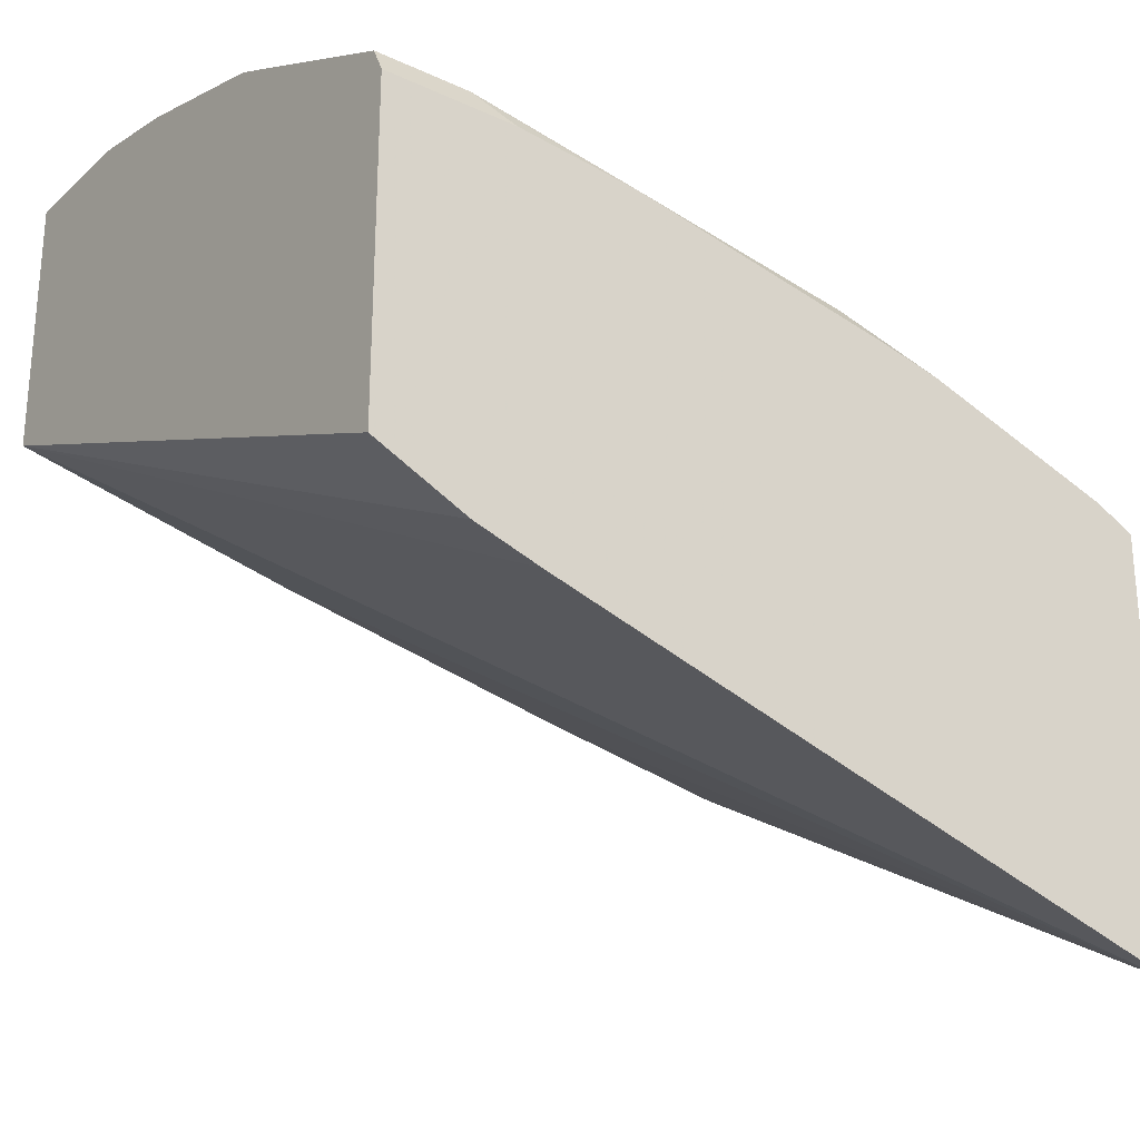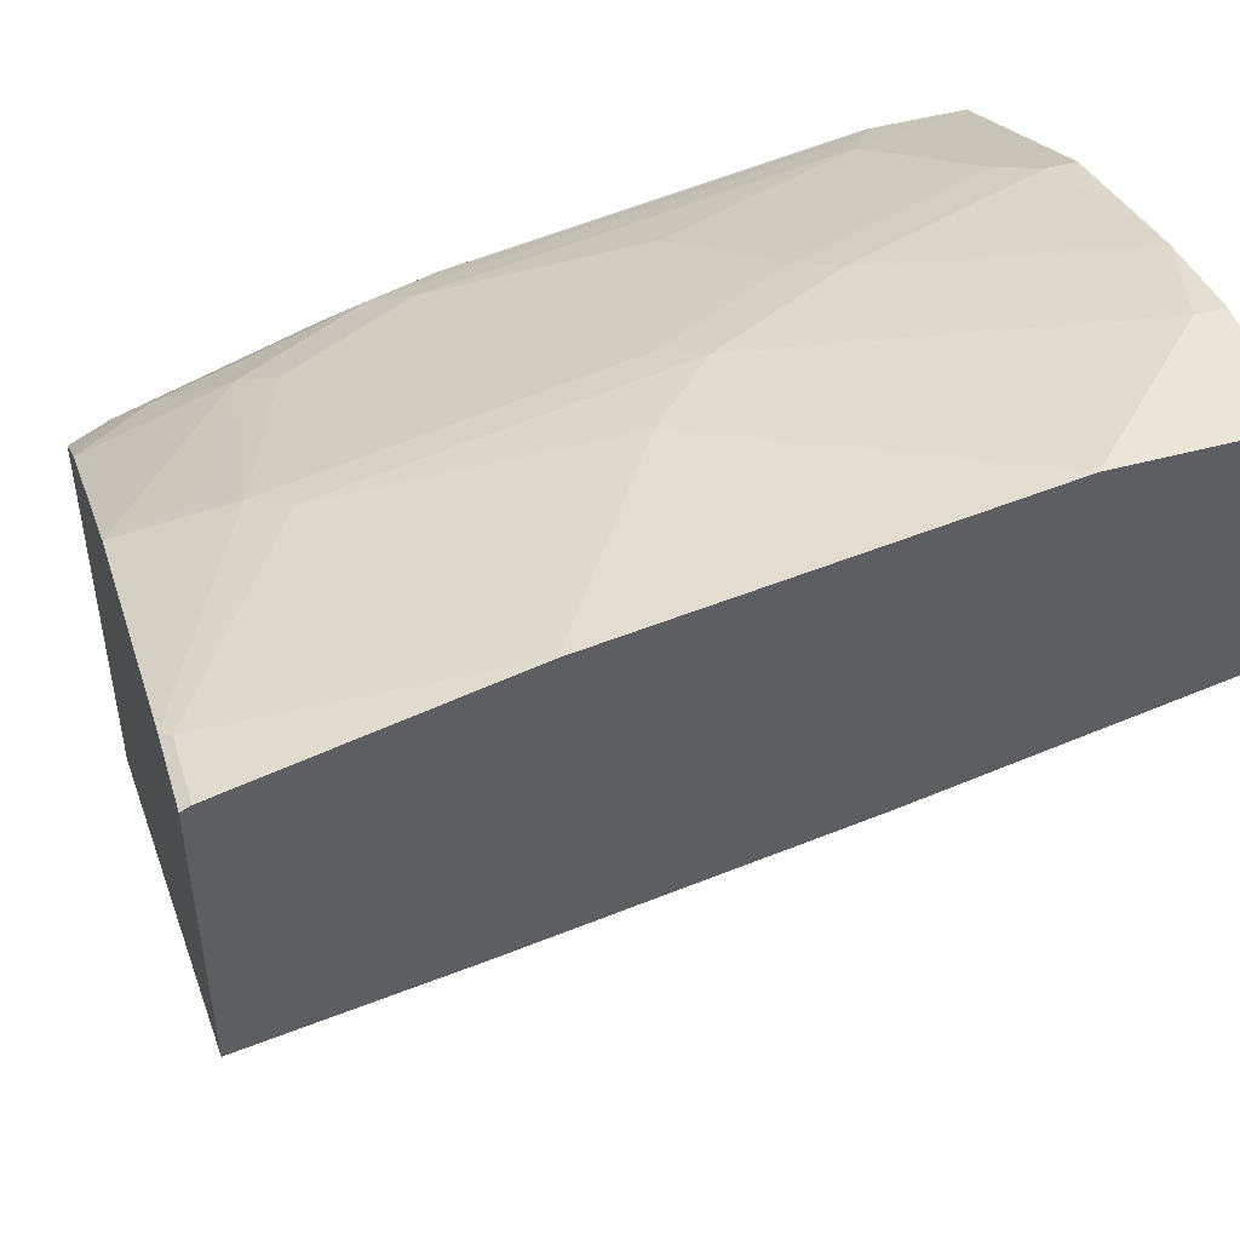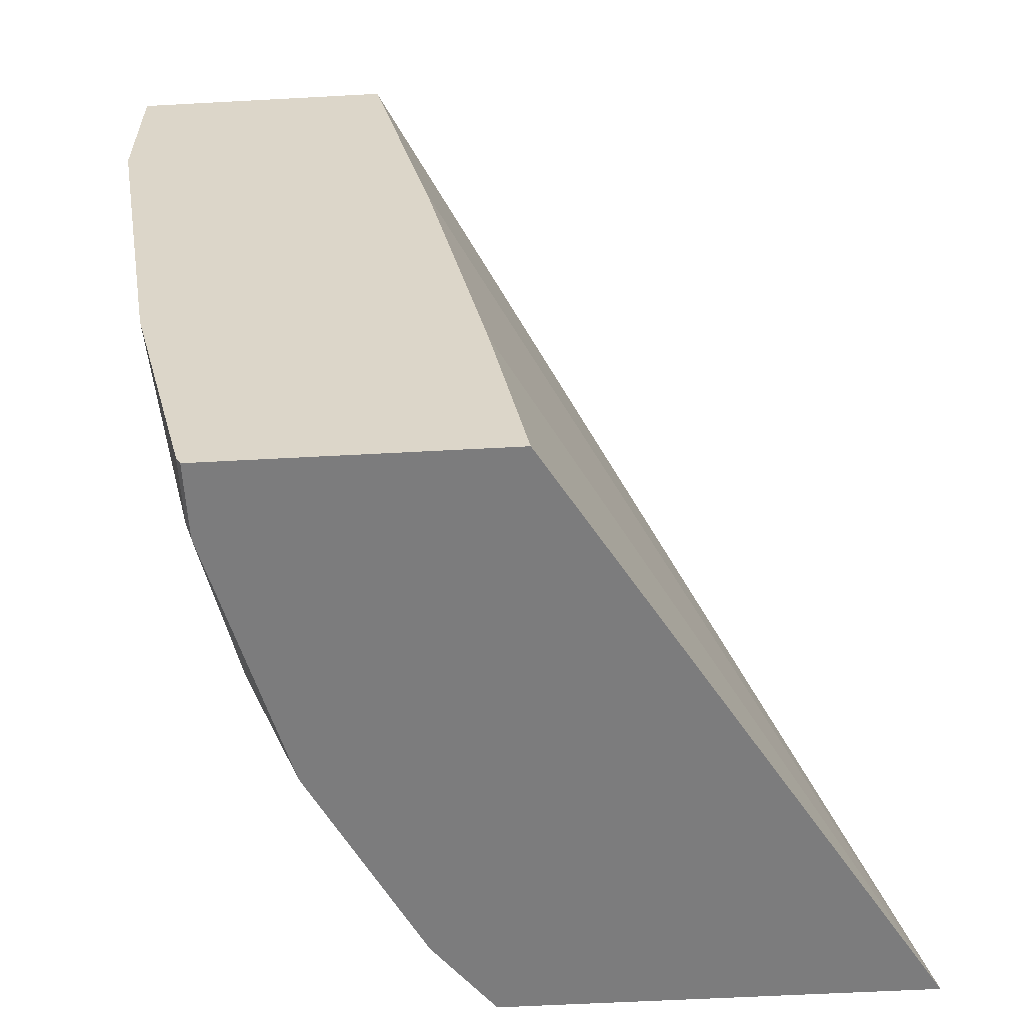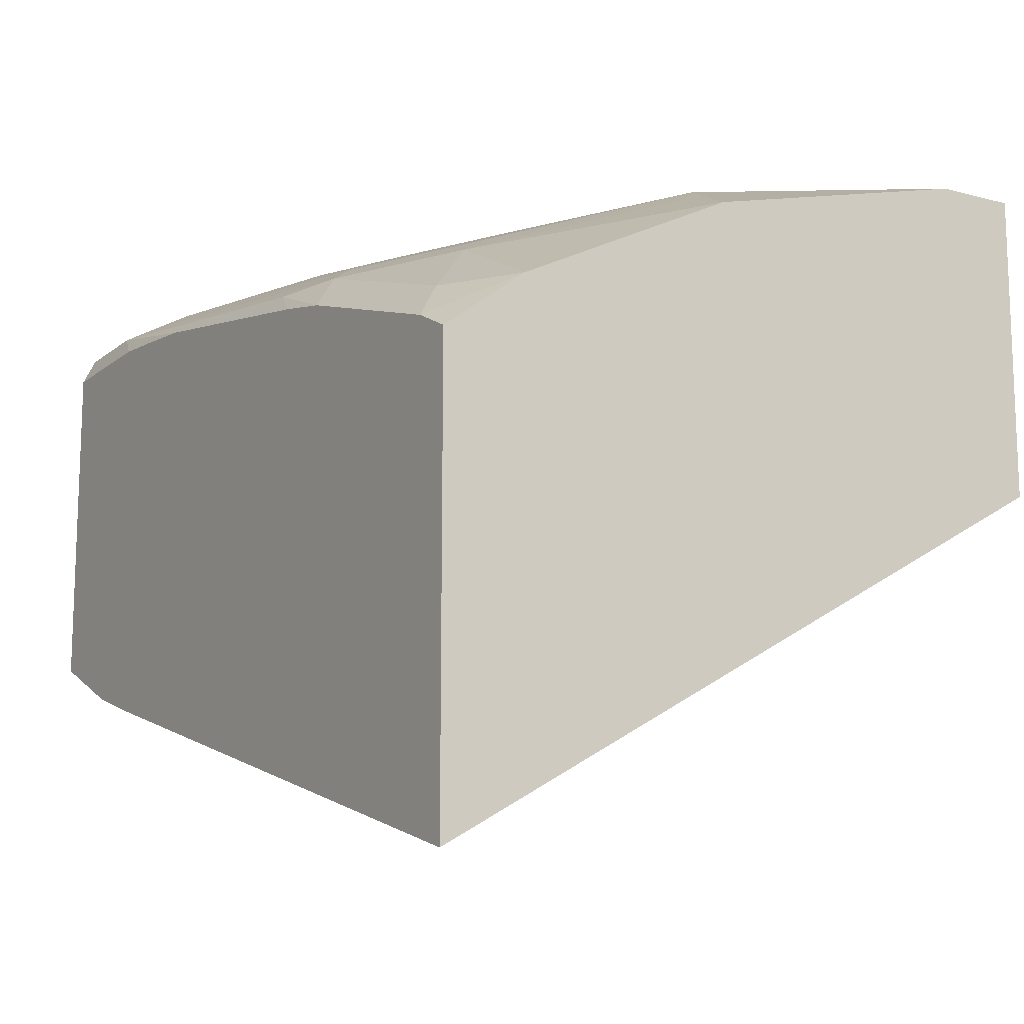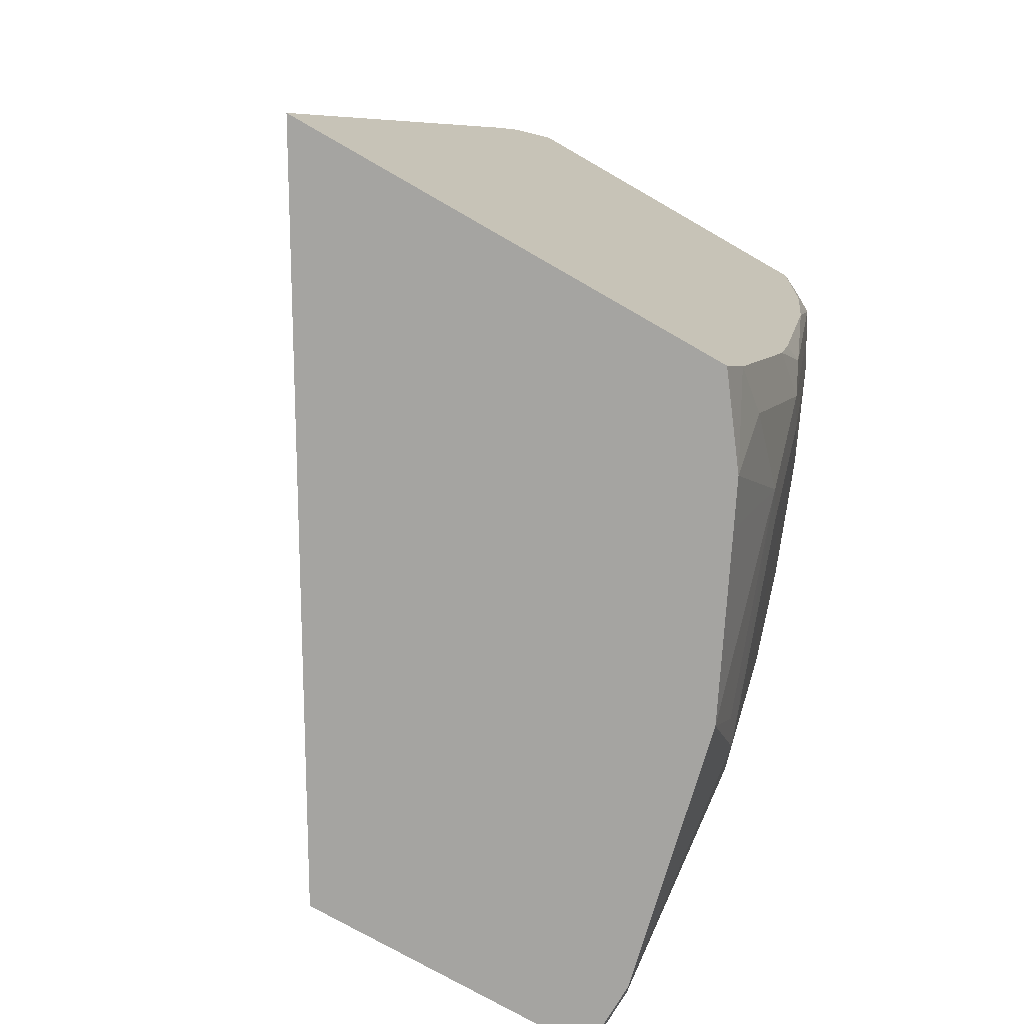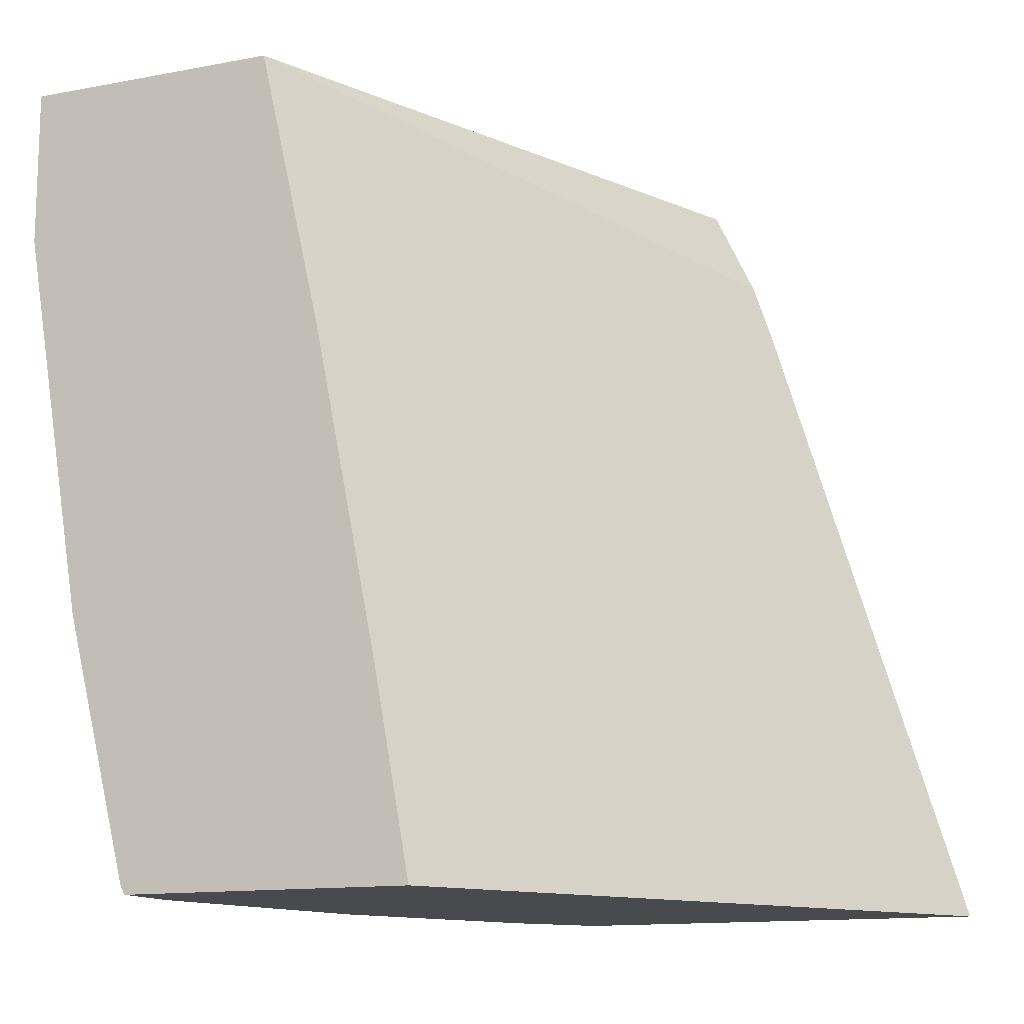
<metadata>
{"format":"obj","ext":"obj","renderer":"f3d","projection":"perspective","resolution":1024,"background":"white","views":[{"elev":-26.2,"azim":-126.1,"up":"+Z"},{"elev":47.5,"azim":73.0,"up":"+Z"},{"elev":-58.8,"azim":93.2,"up":"+Y"},{"elev":-13.9,"azim":-30.9,"up":"+Z"},{"elev":-73.3,"azim":-120.1,"up":"+Y"},{"elev":-13.2,"azim":113.1,"up":"+Y"}]}
</metadata>
<code>
v 6.313e-05 0.07808 0.7425
v 6.313e-05 0.07808 0.6134
v -0.06458 0.07808 0.7425
v 6.313e-05 -5.025e-05 0.7425
v -0.3076 -1.054e-05 0.4501
v -0.3076 0.03227 0.4608
v -0.3076 0.07808 0.4824
v 6.313e-05 -0.06457 0.5811
v -0.3076 -0.3275 0.3509
v -0.1104 0.07808 0.7338
v -0.06458 0.06455 0.7425
v -2.723e-05 -1.054e-05 0.7425
v -2.723e-05 -0.1937 0.7102
v 6.313e-05 -0.1937 0.7102
v -0.3076 0.07808 0.6438
v 6.313e-05 -0.226 0.5488
v 6.313e-05 -0.3275 0.5303
v -0.3076 -0.3275 0.5624
v -0.1156 0.07808 0.7325
v -0.1614 -0.03229 0.7102
v -0.1292 -0.09688 0.7102
v -0.09687 -0.1291 0.7102
v -0.03229 -0.3228 0.6779
v 6.313e-05 -0.3228 0.6779
v -0.3013 0.07808 0.6564
v -0.3076 0.01333 0.6438
v -0.3013 0.03227 0.6564
v 6.313e-05 -0.3275 0.6756
v -0.269 -0.3275 0.5918
v -0.3076 -0.3254 0.5634
v -0.1937 0.07808 0.7102
v -0.1937 0.06455 0.7102
v -0.1775 -0.04845 0.7022
v -0.1453 -0.113 0.7022
v -0.2098 0.04839 0.7022
v -0.1453 -0.2744 0.6699
v -0.1292 -0.2582 0.6779
v -0.03699 -0.3275 0.6756
v -0.2492 0.07808 0.6824
v -0.2744 0.01611 0.6699
v -0.3076 -0.02562 0.6396
v -0.2905 -1.054e-05 0.6578
v -0.3076 -0.04936 0.6369
v -0.3013 -0.1614 0.6241
v -0.2905 -0.1937 0.6255
v -0.2475 -0.3275 0.6026
v -0.2583 -0.2582 0.6255
v -0.2905 -0.2905 0.5932
v -0.3076 -0.3076 0.5723
v -0.2152 0.07808 0.6995
v -0.2152 0.06455 0.6995
v -0.2421 -0.08073 0.6699
v -0.2744 -0.1775 0.6376
v -0.2421 -0.2421 0.6376
v -0.1614 -0.2905 0.6578
v -0.1661 -0.3275 0.6433
v -0.3076 -0.1803 0.6115
v -0.3076 -0.2108 0.6046
v -0.226 -0.3275 0.6134
v -0.1814 -0.3275 0.6357
f 27 41 43
f 26 41 27
f 27 42 40
f 27 43 44
f 29 49 30
f 27 45 42
f 29 46 47
f 29 47 48
f 29 48 49
f 31 50 51
f 27 44 45
f 25 40 39
f 22 37 23
f 23 36 38
f 23 37 36
f 23 28 24
f 23 38 28
f 21 37 22
f 21 36 37
f 21 34 36
f 20 35 33
f 20 32 35
f 20 34 21
f 20 33 34
f 31 51 32
f 19 32 20
f 25 27 40
f 32 51 35
f 40 42 45
f 33 35 40
f 19 31 32
f 47 60 56
f 47 59 60
f 46 59 47
f 45 48 47
f 47 56 55
f 45 49 48
f 45 58 49
f 45 54 53
f 45 47 54
f 44 58 45
f 44 57 58
f 33 52 34
f 43 57 44
f 40 45 53
f 40 51 50
f 39 40 50
f 36 52 53
f 36 56 38
f 36 55 56
f 36 47 55
f 36 54 47
f 36 53 54
f 35 51 40
f 34 52 36
f 33 40 52
f 40 53 52
f 18 29 30
f 1 39 50
f 15 26 27
f 4 13 14
f 4 12 13
f 3 10 11
f 2 9 5
f 2 8 9
f 2 6 7
f 2 5 6
f 1 8 2
f 1 16 8
f 1 17 16
f 1 28 17
f 1 24 28
f 1 4 14
f 1 12 4
f 1 11 12
f 1 3 11
f 1 10 3
f 1 19 10
f 1 31 19
f 1 50 31
f 1 25 39
f 1 15 25
f 1 7 15
f 1 2 7
f 15 27 25
f 5 9 18
f 5 18 30
f 1 14 24
f 5 49 58
f 13 22 23
f 5 30 49
f 13 24 14
f 13 23 24
f 12 22 13
f 12 21 22
f 11 21 12
f 11 20 21
f 10 19 20
f 9 29 18
f 9 46 29
f 9 59 46
f 9 60 59
f 10 20 11
f 9 56 60
f 5 58 57
f 5 43 41
f 5 41 26
f 5 26 15
f 5 15 7
f 5 7 6
f 5 57 43
f 9 16 17
f 9 17 28
f 9 28 38
f 9 38 56
f 8 16 9

</code>
